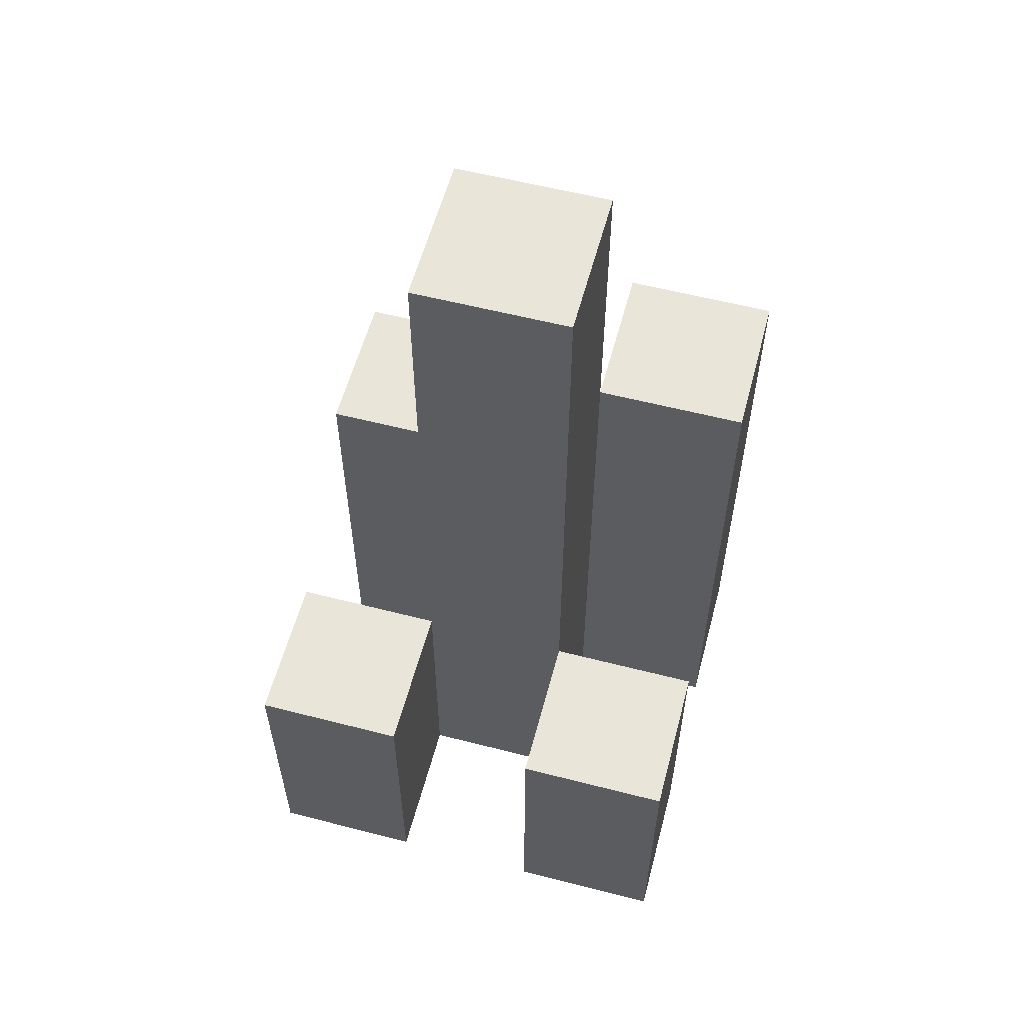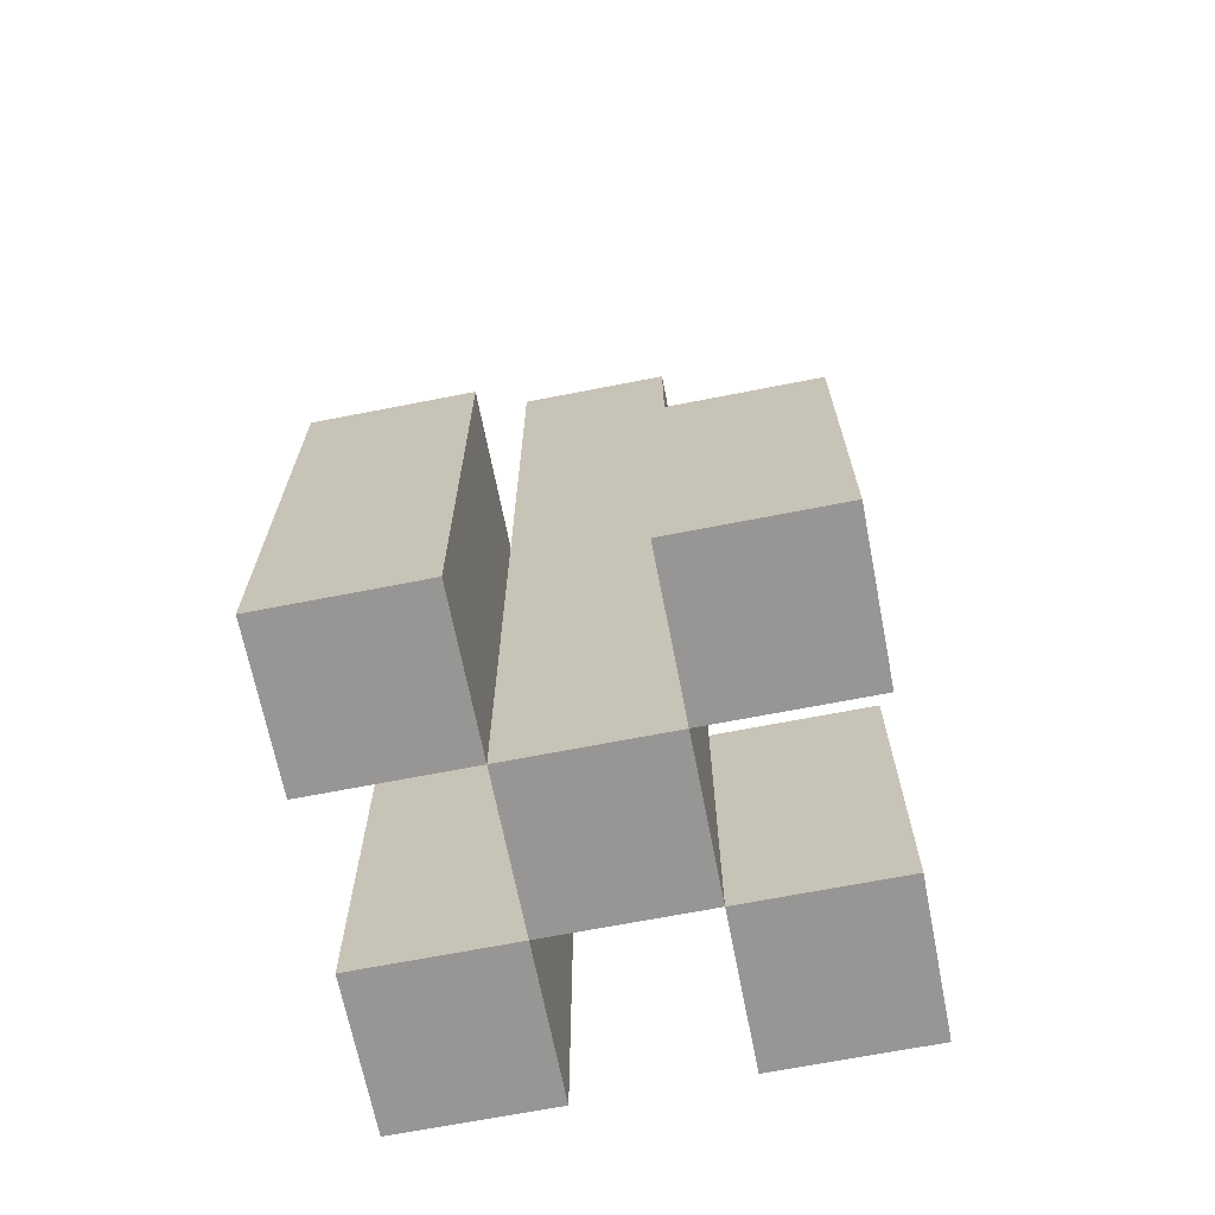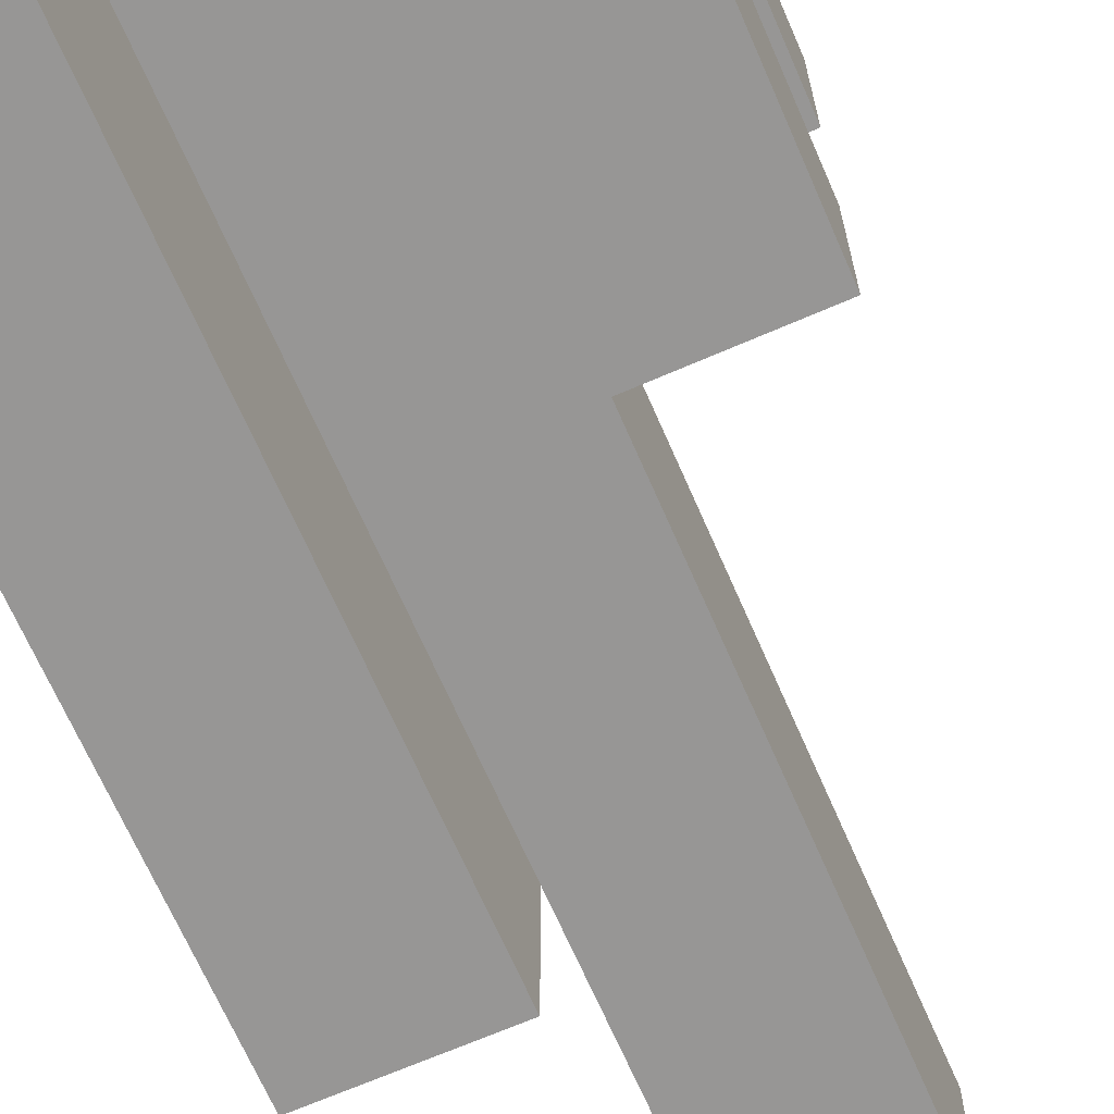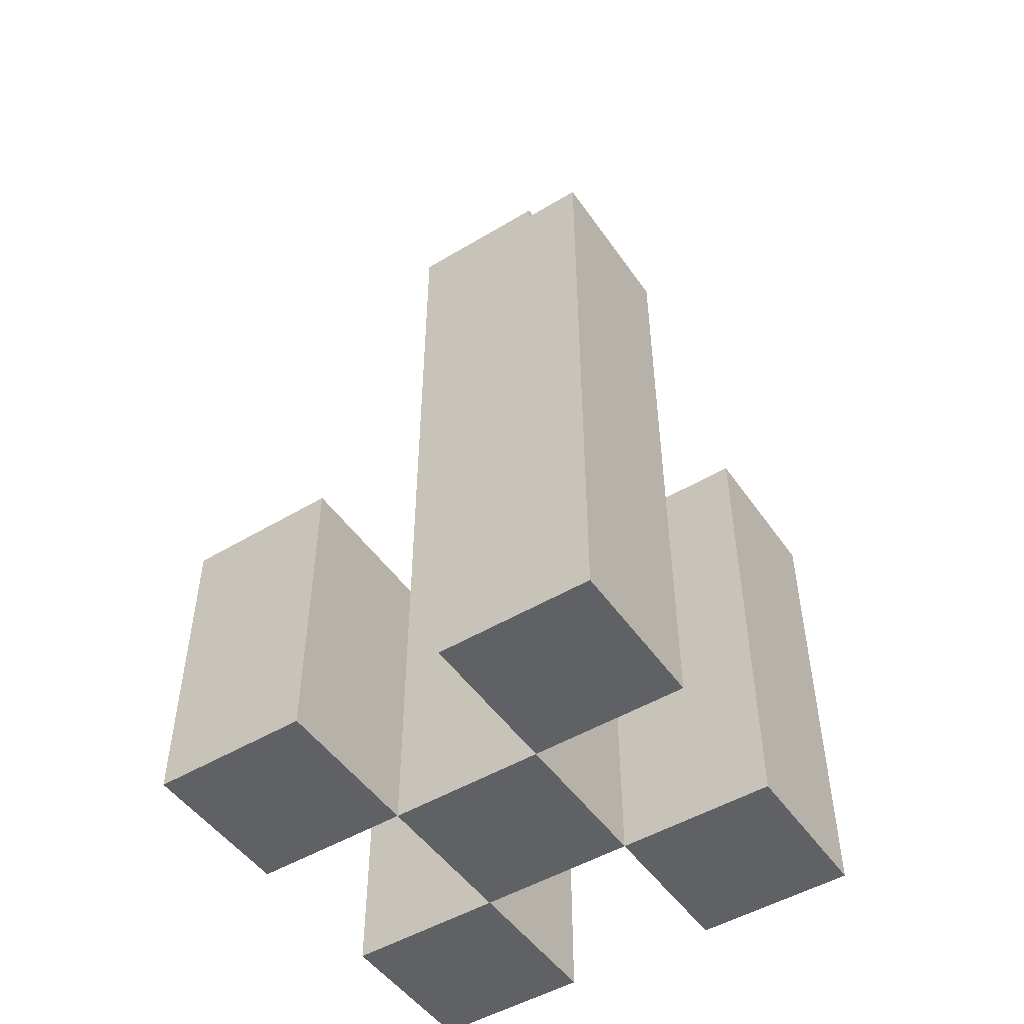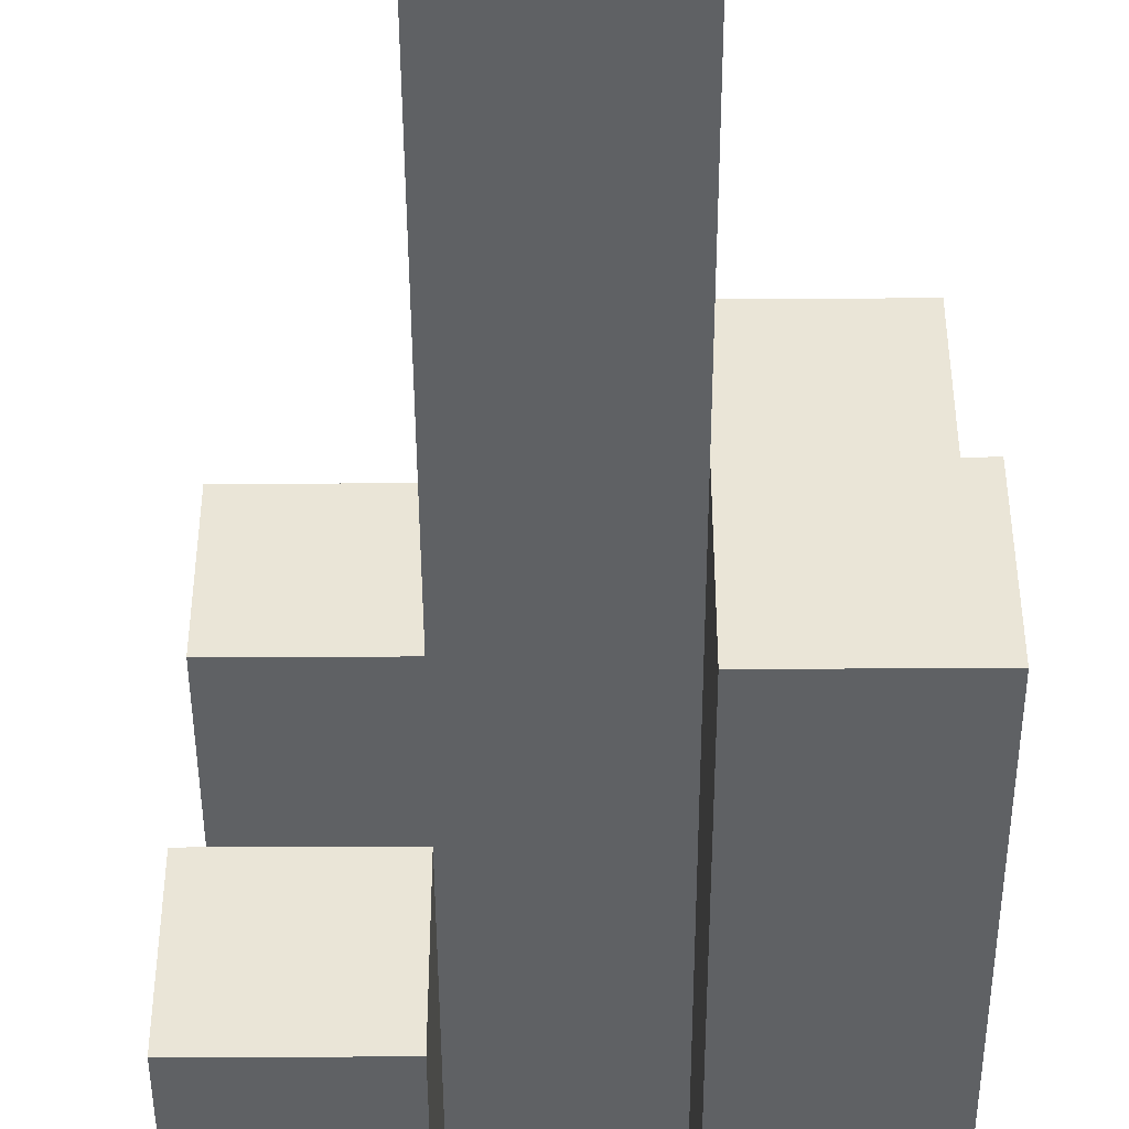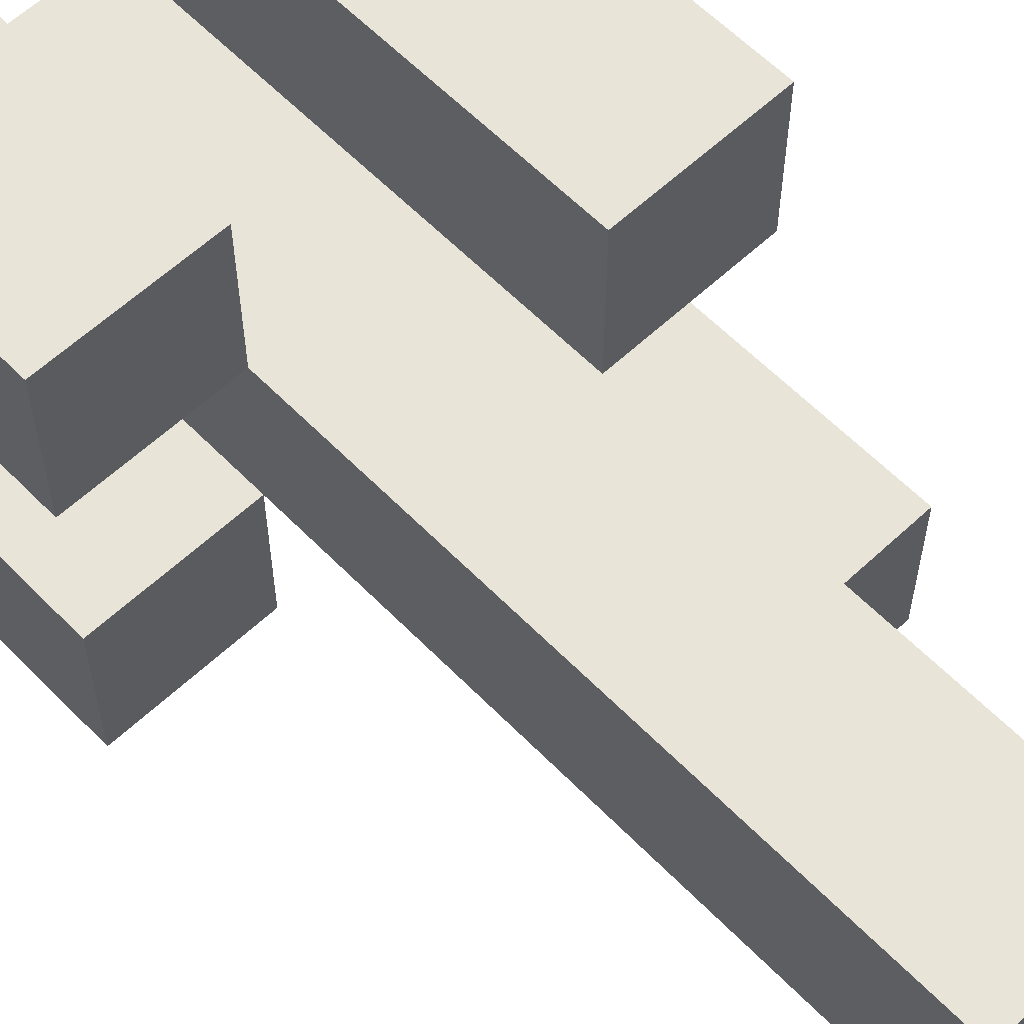
<metadata>
{"format":"obj","ext":"obj","renderer":"f3d","projection":"perspective","resolution":1024,"background":"white","views":[{"elev":58.0,"azim":104.9,"up":"+Y"},{"elev":-67.9,"azim":11.1,"up":"+Y"},{"elev":-68.0,"azim":23.5,"up":"+Z"},{"elev":-49.5,"azim":-146.5,"up":"+Y"},{"elev":-45.5,"azim":-179.8,"up":"+Z"},{"elev":59.8,"azim":136.2,"up":"+Z"}]}
</metadata>
<code>
o
v 30.1 0.9 -12.3
v 30.1 0.9 -12.2
v 30.1 0.9 -12.1
v 30.1 0.9 -12
v 30.1 1 -12.3
v 30.1 1 -12.2
v 30.1 1 -12.1
v 30.1 1 -12
v 30.1 1.1 -12.3
v 30.1 1.1 -12.2
v 30.1 1.1 -12.1
v 30.1 1.1 -12
v 30 0.9 -12.2
v 30 0.9 -12.1
v 30 1 -12.2
v 30 1 -12.1
v 30 1.1 -12.2
v 30 1.1 -12.1
v 30 1.4 -12.2
v 30 1.4 -12.1
v 30 1.5 -12.2
v 30 1.5 -12.1
v 29.9 0.9 -12.3
v 29.9 0.9 -12.2
v 29.9 0.9 -12.1
v 29.9 0.9 -12
v 29.9 1.1 -12.1
v 29.9 1.1 -12
v 29.9 1.2 -12.3
v 29.9 1.2 -12.2
v 29.9 1.2 -12.1
v 29.9 1.2 -12
v 29.9 1.3 -12.3
v 29.9 1.3 -12.2
v 30 0.9 -12.3
v 30 0.9 -12.2
v 30 0.9 -12.1
v 30 0.9 -12
v 30 1 -12.3
v 30 1 -12.2
v 30 1 -12.1
v 30 1 -12
v 30 1.1 -12.3
v 30 1.1 -12.2
v 30 1.1 -12.1
v 30 1.1 -12
v 29.9 0.9 -12.2
v 29.9 0.9 -12.1
v 29.9 1.1 -12.1
v 29.9 1.2 -12.2
v 29.9 1.2 -12.1
v 29.9 1.3 -12.2
v 29.9 1.4 -12.2
v 29.9 1.4 -12.1
v 29.9 1.5 -12.2
v 29.9 1.5 -12.1
v 29.8 0.9 -12.3
v 29.8 0.9 -12.2
v 29.8 0.9 -12.1
v 29.8 0.9 -12
v 29.8 1.1 -12.1
v 29.8 1.1 -12
v 29.8 1.2 -12.3
v 29.8 1.2 -12.2
v 29.8 1.2 -12.1
v 29.8 1.2 -12
v 29.8 1.3 -12.3
v 29.8 1.3 -12.2
v 30.1 0.9 -12.3
v 30.1 1 -12.3
v 30.1 1.1 -12.3
v 30 0.9 -12.3
v 30 1 -12.3
v 30 1.1 -12.3
v 29.9 0.9 -12.3
v 29.9 1.2 -12.3
v 29.9 1.3 -12.3
v 29.8 0.9 -12.3
v 29.8 1.2 -12.3
v 29.8 1.3 -12.3
v 30 0.9 -12.2
v 30 1 -12.2
v 30 1.1 -12.2
v 30 1.4 -12.2
v 30 1.5 -12.2
v 29.9 0.9 -12.2
v 29.9 1.2 -12.2
v 29.9 1.3 -12.2
v 29.9 1.4 -12.2
v 29.9 1.5 -12.2
v 30.1 0.9 -12.1
v 30.1 1 -12.1
v 30.1 1.1 -12.1
v 30 0.9 -12.1
v 30 1 -12.1
v 30 1.1 -12.1
v 29.9 0.9 -12.1
v 29.9 1.1 -12.1
v 29.9 1.2 -12.1
v 29.8 0.9 -12.1
v 29.8 1.1 -12.1
v 29.8 1.2 -12.1
v 30.1 0.9 -12.2
v 30.1 1 -12.2
v 30.1 1.1 -12.2
v 30 0.9 -12.2
v 30 1 -12.2
v 30 1.1 -12.2
v 29.9 0.9 -12.2
v 29.9 1.2 -12.2
v 29.9 1.3 -12.2
v 29.8 0.9 -12.2
v 29.8 1.2 -12.2
v 29.8 1.3 -12.2
v 30 0.9 -12.1
v 30 1 -12.1
v 30 1.1 -12.1
v 30 1.4 -12.1
v 30 1.5 -12.1
v 29.9 0.9 -12.1
v 29.9 1.1 -12.1
v 29.9 1.2 -12.1
v 29.9 1.4 -12.1
v 29.9 1.5 -12.1
v 30.1 0.9 -12
v 30.1 1 -12
v 30.1 1.1 -12
v 30 0.9 -12
v 30 1 -12
v 30 1.1 -12
v 29.9 0.9 -12
v 29.9 1.1 -12
v 29.9 1.2 -12
v 29.8 0.9 -12
v 29.8 1.1 -12
v 29.8 1.2 -12
v 30.1 0.9 -12.3
v 30 0.9 -12.3
v 29.9 0.9 -12.3
v 29.8 0.9 -12.3
v 30.1 0.9 -12.2
v 30 0.9 -12.2
v 29.9 0.9 -12.2
v 29.8 0.9 -12.2
v 30.1 0.9 -12.1
v 30 0.9 -12.1
v 29.9 0.9 -12.1
v 29.8 0.9 -12.1
v 30.1 0.9 -12
v 30 0.9 -12
v 29.9 0.9 -12
v 29.8 0.9 -12
v 30.1 1.1 -12.3
v 30 1.1 -12.3
v 30.1 1.1 -12.2
v 30 1.1 -12.2
v 30.1 1.1 -12.1
v 30 1.1 -12.1
v 30.1 1.1 -12
v 30 1.1 -12
v 29.9 1.2 -12.1
v 29.8 1.2 -12.1
v 29.9 1.2 -12
v 29.8 1.2 -12
v 29.9 1.3 -12.3
v 29.8 1.3 -12.3
v 29.9 1.3 -12.2
v 29.8 1.3 -12.2
v 30 1.5 -12.2
v 29.9 1.5 -12.2
v 30 1.5 -12.1
v 29.9 1.5 -12.1
f 5 2 1
f 6 2 5
f 7 4 3
f 8 4 7
f 9 6 5
f 10 6 9
f 11 8 7
f 12 8 11
f 15 14 13
f 16 14 15
f 17 16 15
f 18 16 17
f 19 18 17
f 20 18 19
f 21 20 19
f 22 20 21
f 27 26 25
f 28 26 27
f 29 24 23
f 30 24 29
f 31 28 27
f 32 28 31
f 33 30 29
f 34 30 33
f 35 36 39
f 39 36 40
f 37 38 41
f 41 38 42
f 39 40 43
f 43 40 44
f 41 42 45
f 45 42 46
f 47 48 49
f 47 49 50
f 50 49 51
f 50 51 52
f 52 51 53
f 53 51 54
f 53 54 55
f 55 54 56
f 59 60 61
f 61 60 62
f 57 58 63
f 63 58 64
f 61 62 65
f 65 62 66
f 63 64 67
f 67 64 68
f 72 70 69
f 73 71 70
f 73 70 72
f 74 71 73
f 78 76 75
f 79 77 76
f 79 76 78
f 80 77 79
f 86 82 81
f 86 83 82
f 86 84 83
f 87 84 86
f 88 84 87
f 89 85 84
f 89 84 88
f 90 85 89
f 94 92 91
f 95 93 92
f 95 92 94
f 96 93 95
f 100 98 97
f 101 99 98
f 101 98 100
f 102 99 101
f 103 104 106
f 104 105 107
f 106 104 107
f 107 105 108
f 109 110 112
f 110 111 113
f 112 110 113
f 113 111 114
f 115 116 120
f 116 117 120
f 117 118 120
f 120 118 121
f 121 118 122
f 118 119 123
f 122 118 123
f 123 119 124
f 125 126 128
f 126 127 129
f 128 126 129
f 129 127 130
f 131 132 134
f 132 133 135
f 134 132 135
f 135 133 136
f 141 138 137
f 142 138 141
f 143 140 139
f 144 140 143
f 146 143 142
f 147 143 146
f 149 146 145
f 150 146 149
f 151 148 147
f 152 148 151
f 153 154 155
f 155 154 156
f 157 158 159
f 159 158 160
f 161 162 163
f 163 162 164
f 165 166 167
f 167 166 168
f 169 170 171
f 171 170 172

</code>
